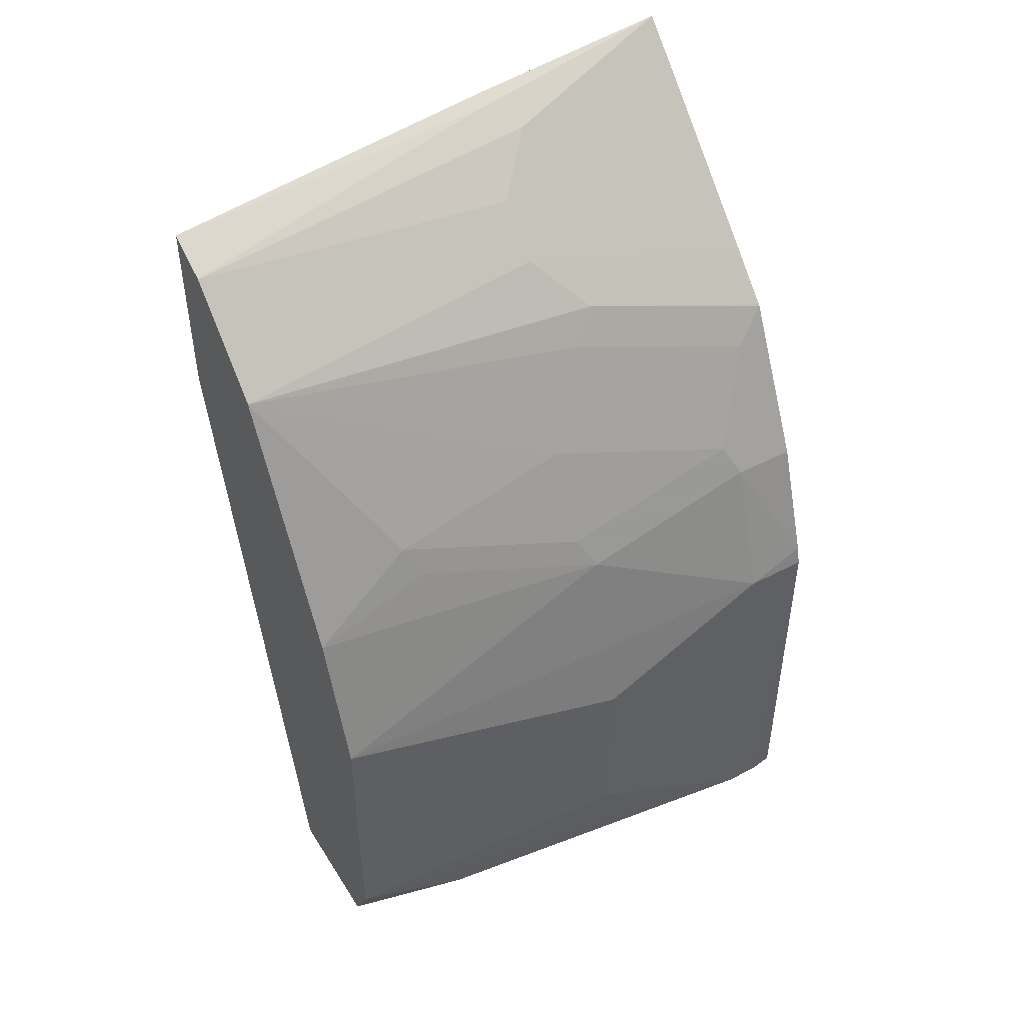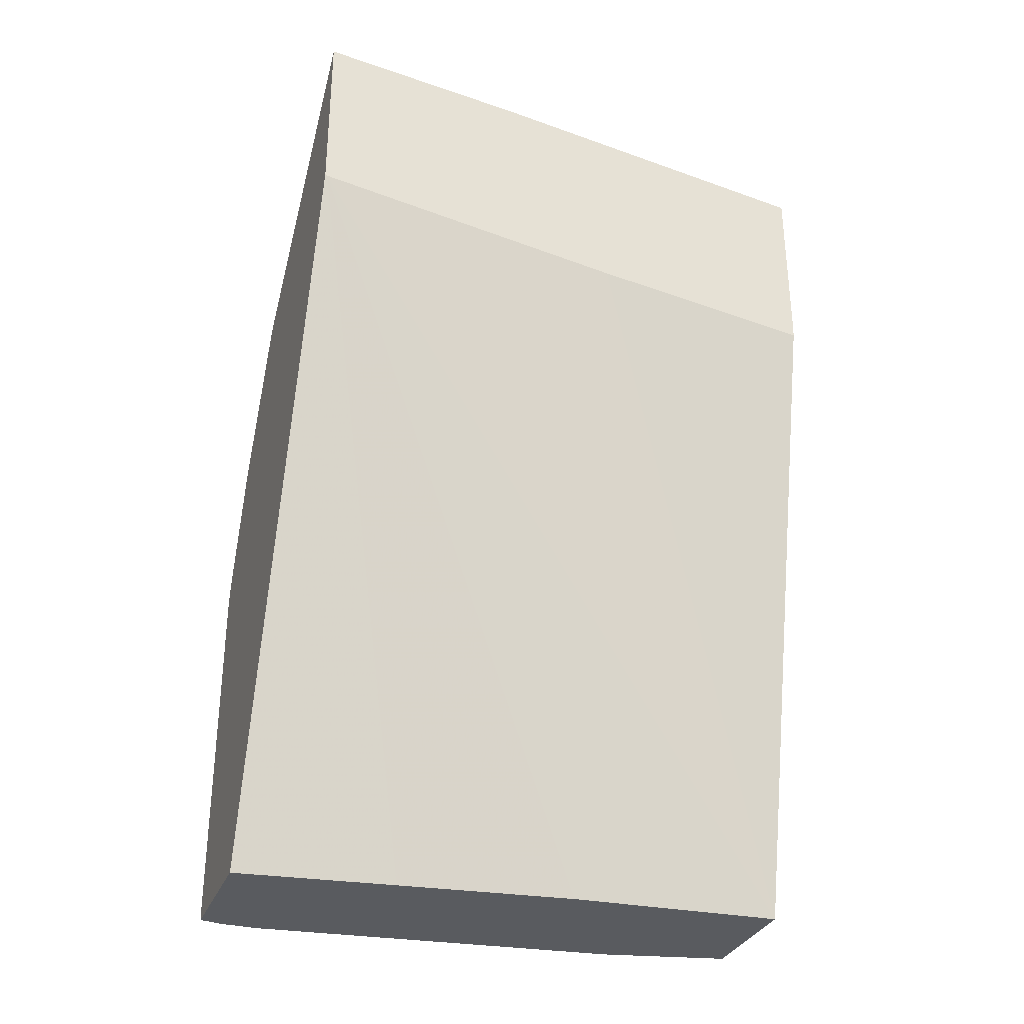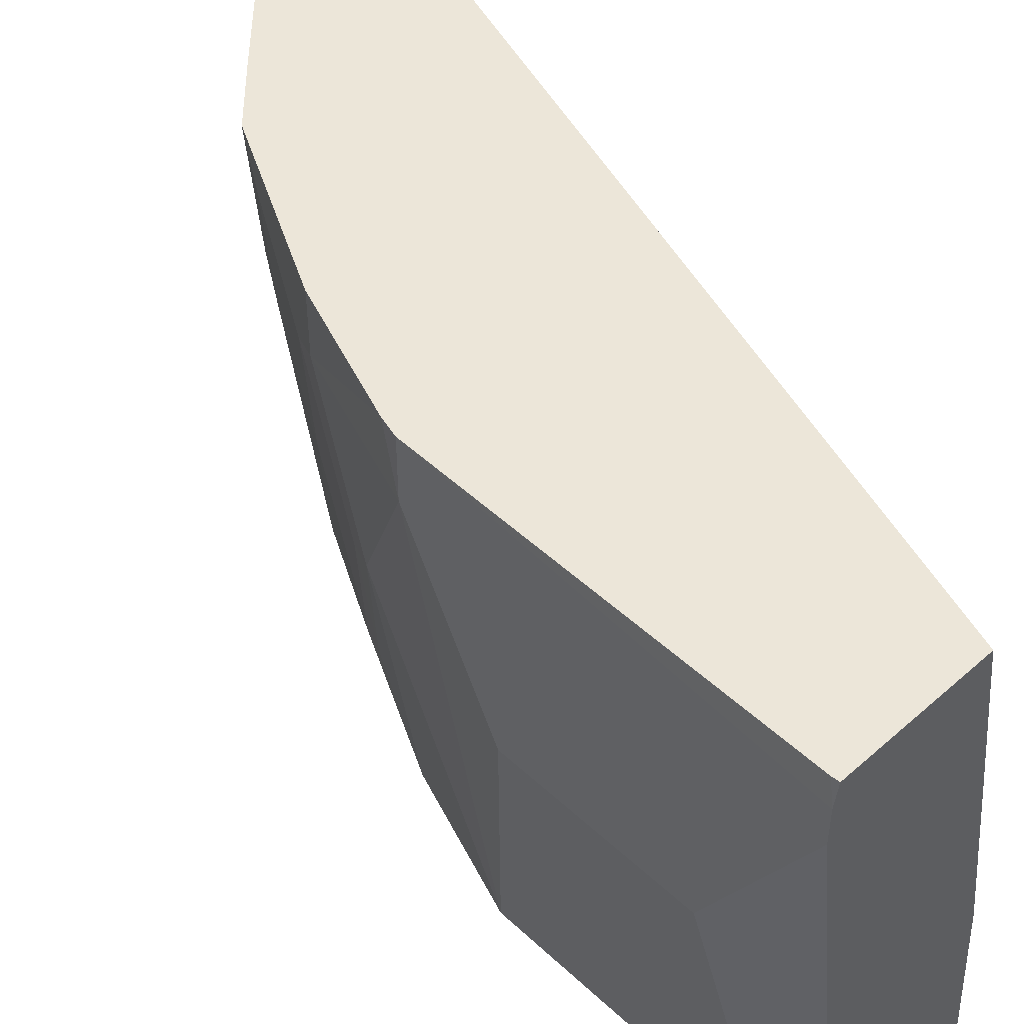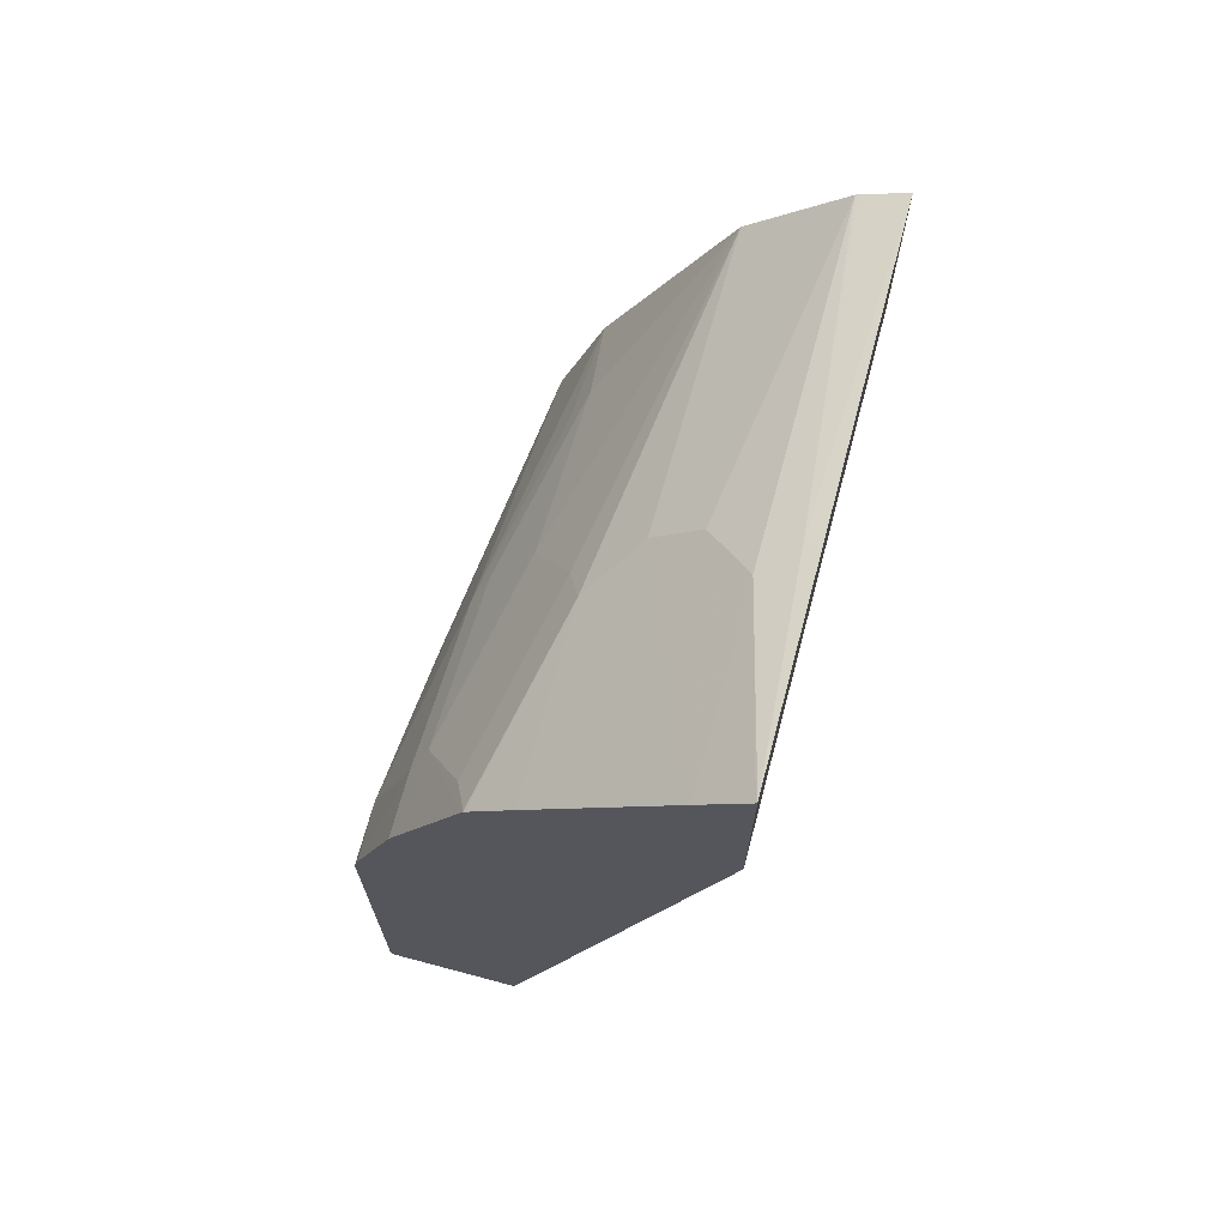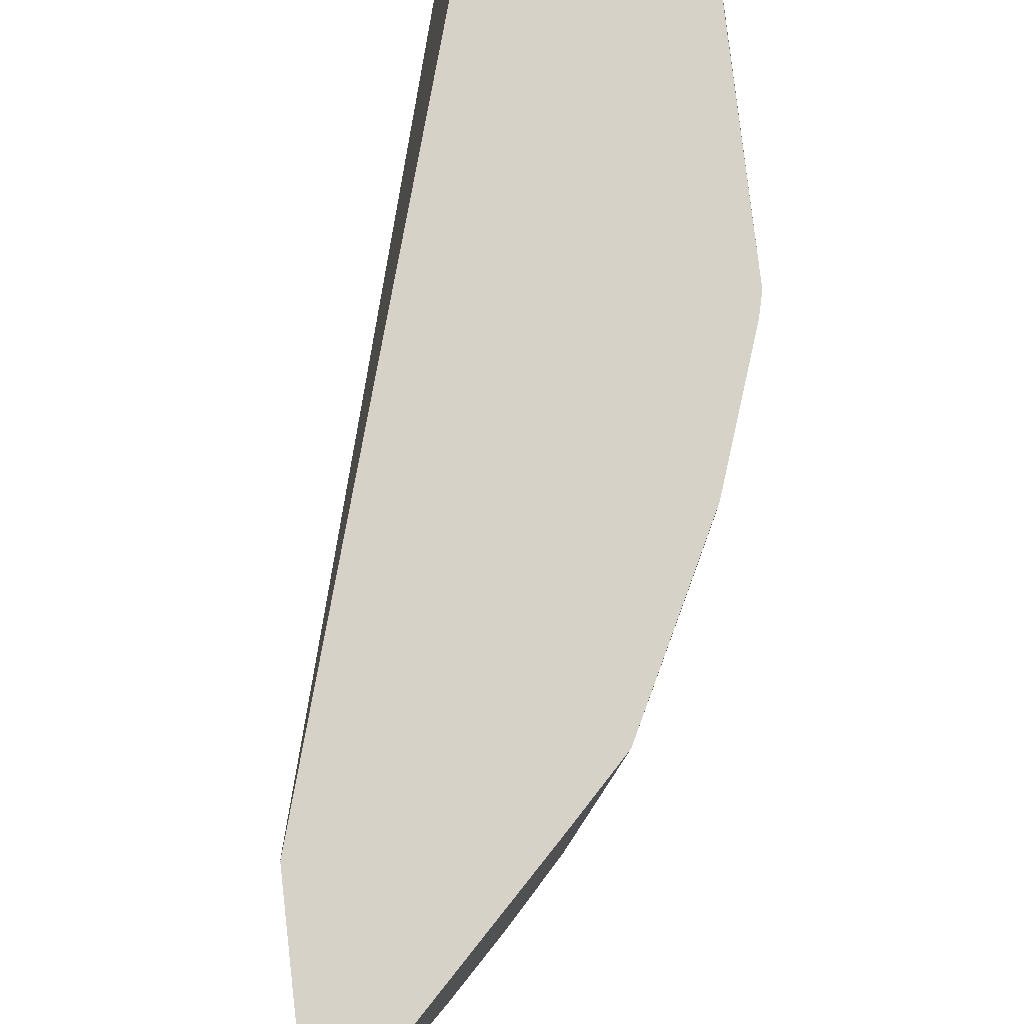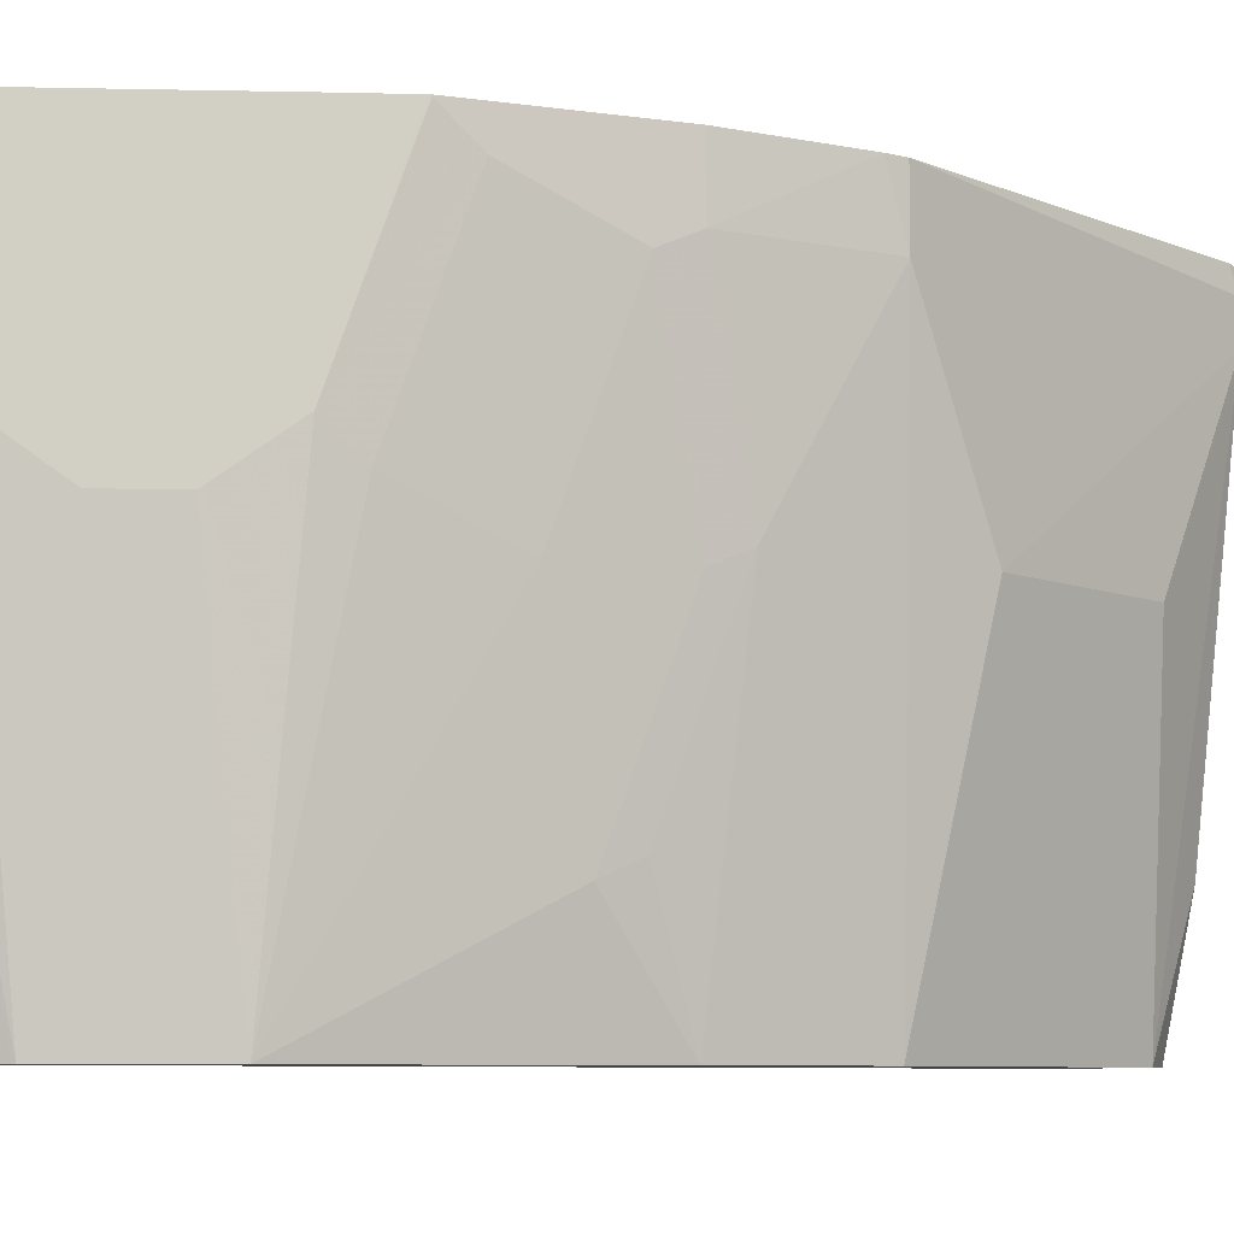
<metadata>
{"format":"obj","ext":"obj","renderer":"f3d","projection":"perspective","resolution":1024,"background":"white","views":[{"elev":46.5,"azim":59.4,"up":"+Z"},{"elev":-32.2,"azim":-109.6,"up":"+Z"},{"elev":49.3,"azim":135.7,"up":"+Y"},{"elev":69.2,"azim":-165.1,"up":"+Z"},{"elev":78.3,"azim":-6.5,"up":"+Y"},{"elev":-7.7,"azim":41.6,"up":"+Y"}]}
</metadata>
<code>
v 0.2156 -0.2468 -0.06539
v 0.221 -0.1736 -0.06539
v 0.2593 -0.2468 -0.06539
v 0.1633 -0.2468 0.1601
v 0.1633 -0.2467 0.1533
v 0.1633 -0.1687 0.1628
v 0.1633 -0.05818 0.1786
v 0.2291 -0.1128 -0.06539
v 0.2694 -0.2041 -0.06539
v 0.2631 -0.2468 -0.05787
v 0.1633 -0.2468 0.2182
v 0.1633 -0.05773 0.1788
v 0.2368 -0.05746 -0.06539
v 0.2852 -0.07781 -0.06539
v 0.2683 -0.2468 -0.04734
v 0.265 -0.2468 -0.05405
v 0.1636 -0.2468 0.2181
v 0.1684 -0.1315 0.2315
v 0.1633 -0.129 0.234
v 0.1633 -0.05746 0.1791
v 0.2838 -0.05746 -0.06539
v 0.2841 -0.1421 -0.03155
v 0.2852 -0.06539 -0.06539
v 0.2841 -0.07892 0.06314
v 0.2841 -0.1105 0.04737
v 0.2841 -0.1421 0.03158
v 0.2683 -0.2468 0.04737
v 0.1779 -0.2468 0.2109
v 0.1633 -0.05775 0.2419
v 0.1789 -0.2468 0.2104
v 0.1789 -0.121 0.2262
v 0.1633 -0.05746 0.2419
v 0.2841 -0.05746 -0.06313
v 0.2841 -0.05746 0.06314
v 0.2825 -0.05746 0.06966
v 0.2683 -0.07892 0.1105
v 0.2683 -0.1421 0.09469
v 0.2525 -0.2468 0.09469
v 0.1636 -0.05746 0.2415
v 0.1947 -0.1368 0.2104
v 0.1947 -0.2468 0.1947
v 0.1791 -0.05746 0.2264
v 0.2683 -0.05746 0.1105
v 0.2631 -0.08419 0.121
v 0.2631 -0.1473 0.1052
v 0.2525 -0.2052 0.1105
v 0.2473 -0.2104 0.121
v 0.2181 -0.2468 0.1636
v 0.2104 -0.1368 0.1947
v 0.2104 -0.2468 0.1789
v 0.2264 -0.05746 0.1791
v 0.2631 -0.05746 0.121
v 0.2582 -0.05746 0.1307
v 0.2424 -0.05746 0.1622
v 0.2473 -0.06841 0.1526
v 0.2315 -0.1315 0.1683
v 0.2473 -0.1473 0.1368
v 0.2262 -0.121 0.1789
v 0.2415 -0.05746 0.1636
v 0.242 -0.05746 0.1631
v 0.242 -0.05788 0.1631
f 24 37 27
f 25 27 26
f 27 37 38
f 29 39 32
f 29 31 39
f 31 42 39
f 30 41 40
f 31 40 42
f 35 43 36
f 36 43 52
f 36 52 44
f 30 40 31
f 24 36 37
f 18 30 31
f 24 34 35
f 24 27 25
f 23 33 34
f 21 33 23
f 18 31 29
f 18 28 30
f 18 29 19
f 17 28 18
f 15 26 27
f 15 22 26
f 14 26 22
f 36 44 45
f 24 35 36
f 36 45 37
f 47 50 48
f 37 46 38
f 14 25 26
f 58 61 59
f 55 58 56
f 59 61 60
f 55 61 58
f 54 61 55
f 54 60 61
f 51 58 59
f 50 56 58
f 50 57 56
f 49 58 51
f 49 50 58
f 47 57 50
f 45 47 46
f 44 57 47
f 44 56 57
f 44 55 56
f 44 54 55
f 44 53 54
f 44 52 53
f 44 47 45
f 42 49 51
f 41 50 49
f 40 49 42
f 40 41 49
f 38 47 48
f 38 46 47
f 37 45 46
f 14 24 25
f 1 13 21
f 14 23 34
f 4 11 19
f 3 9 10
f 2 7 8
f 1 7 2
f 1 6 7
f 1 5 6
f 1 4 5
f 1 11 4
f 1 17 11
f 1 28 17
f 1 30 28
f 1 41 30
f 4 19 29
f 1 48 50
f 1 27 38
f 1 15 27
f 1 16 15
f 1 10 16
f 1 3 10
f 1 9 3
f 1 14 9
f 1 23 14
f 1 21 23
f 1 8 13
f 1 2 8
f 14 34 24
f 1 38 48
f 4 29 32
f 1 50 41
f 4 20 12
f 4 32 20
f 14 22 15
f 13 33 21
f 13 34 33
f 13 35 34
f 13 43 35
f 13 52 43
f 13 53 52
f 13 60 54
f 13 59 60
f 13 51 59
f 13 42 51
f 13 39 42
f 13 54 53
f 4 7 6
f 4 12 7
f 13 32 39
f 4 6 5
f 7 12 13
f 7 13 8
f 9 15 16
f 9 14 15
f 11 17 18
f 11 18 19
f 12 20 13
f 13 20 32
f 9 16 10

</code>
